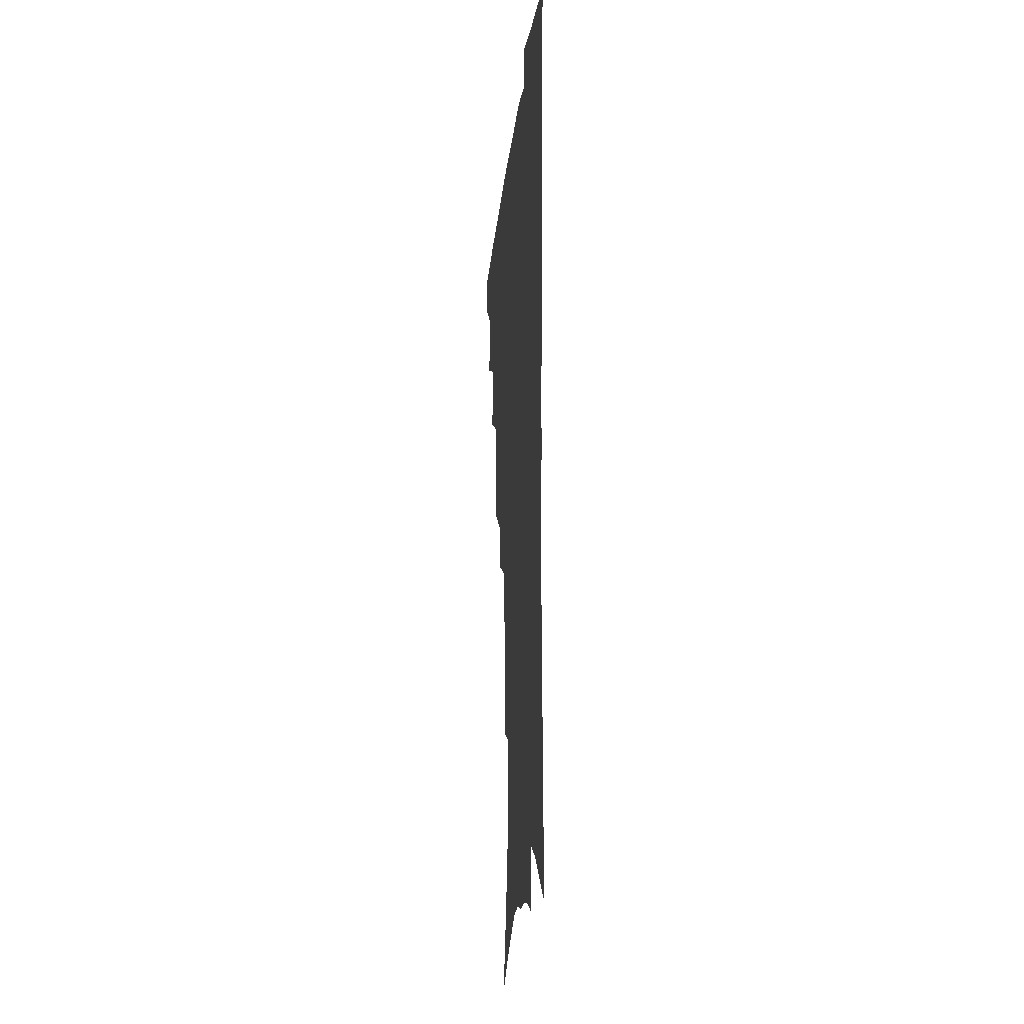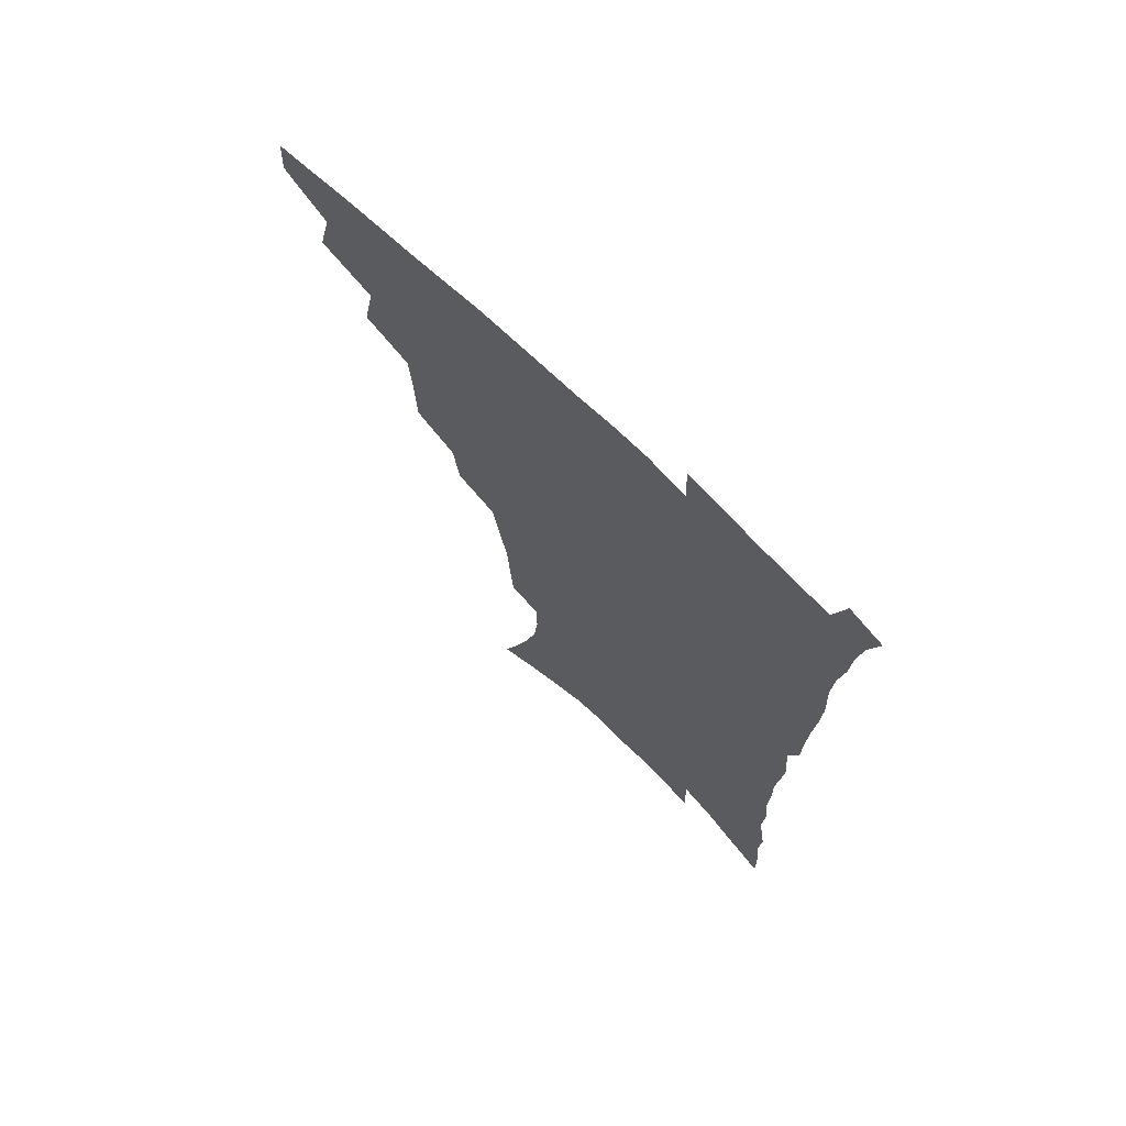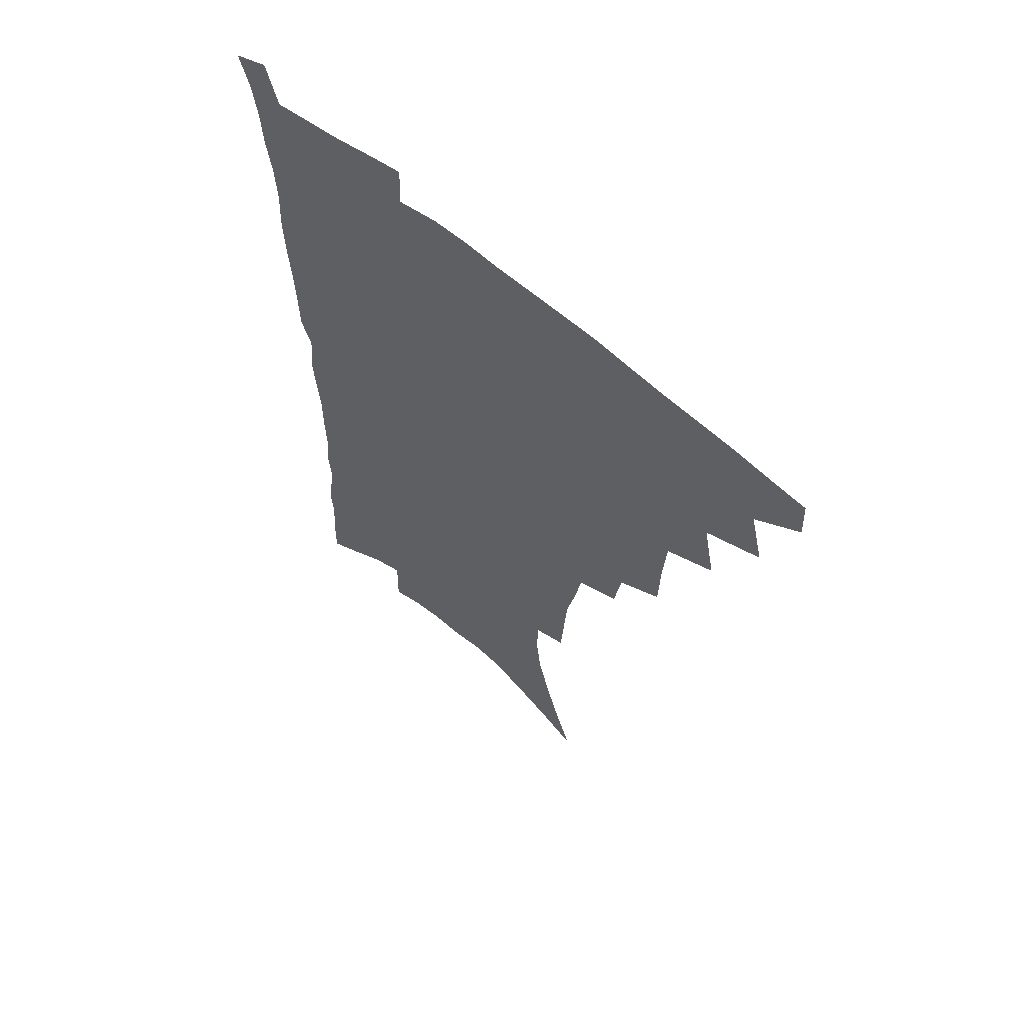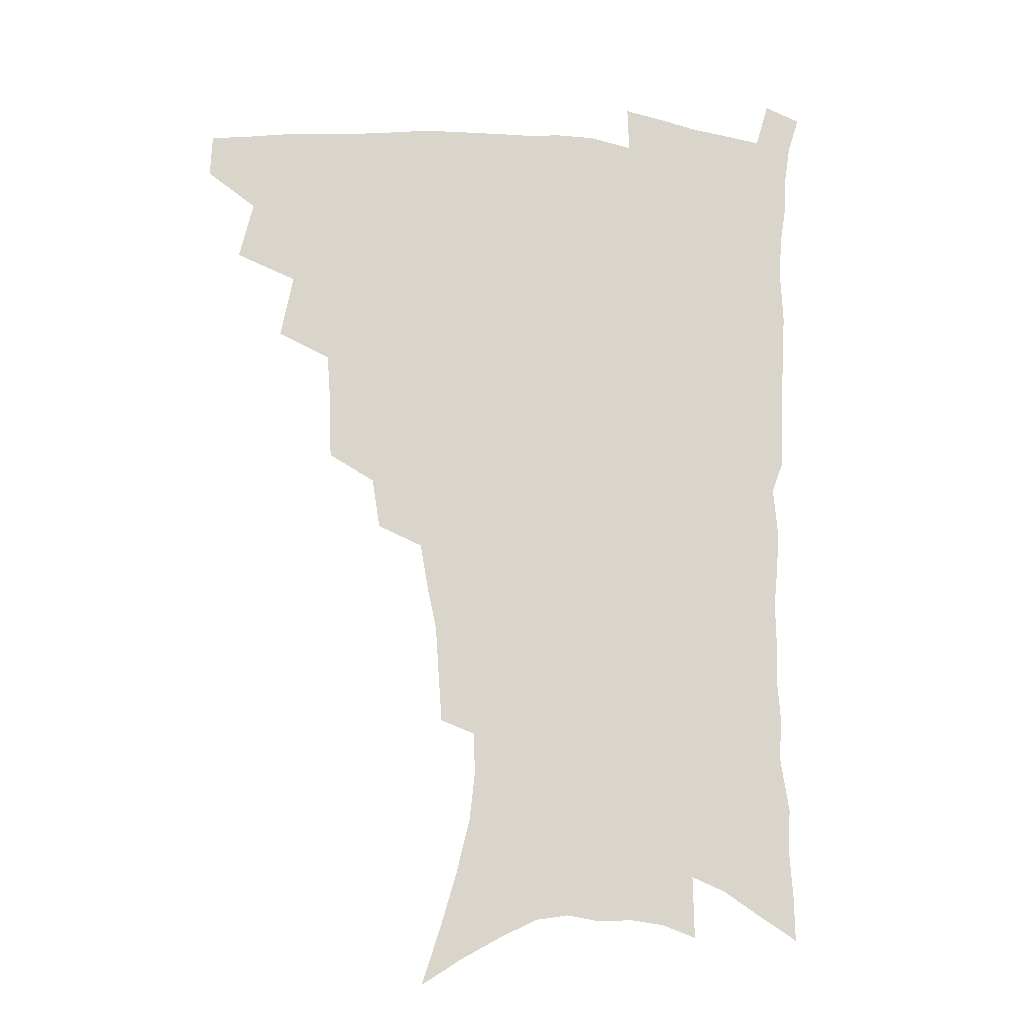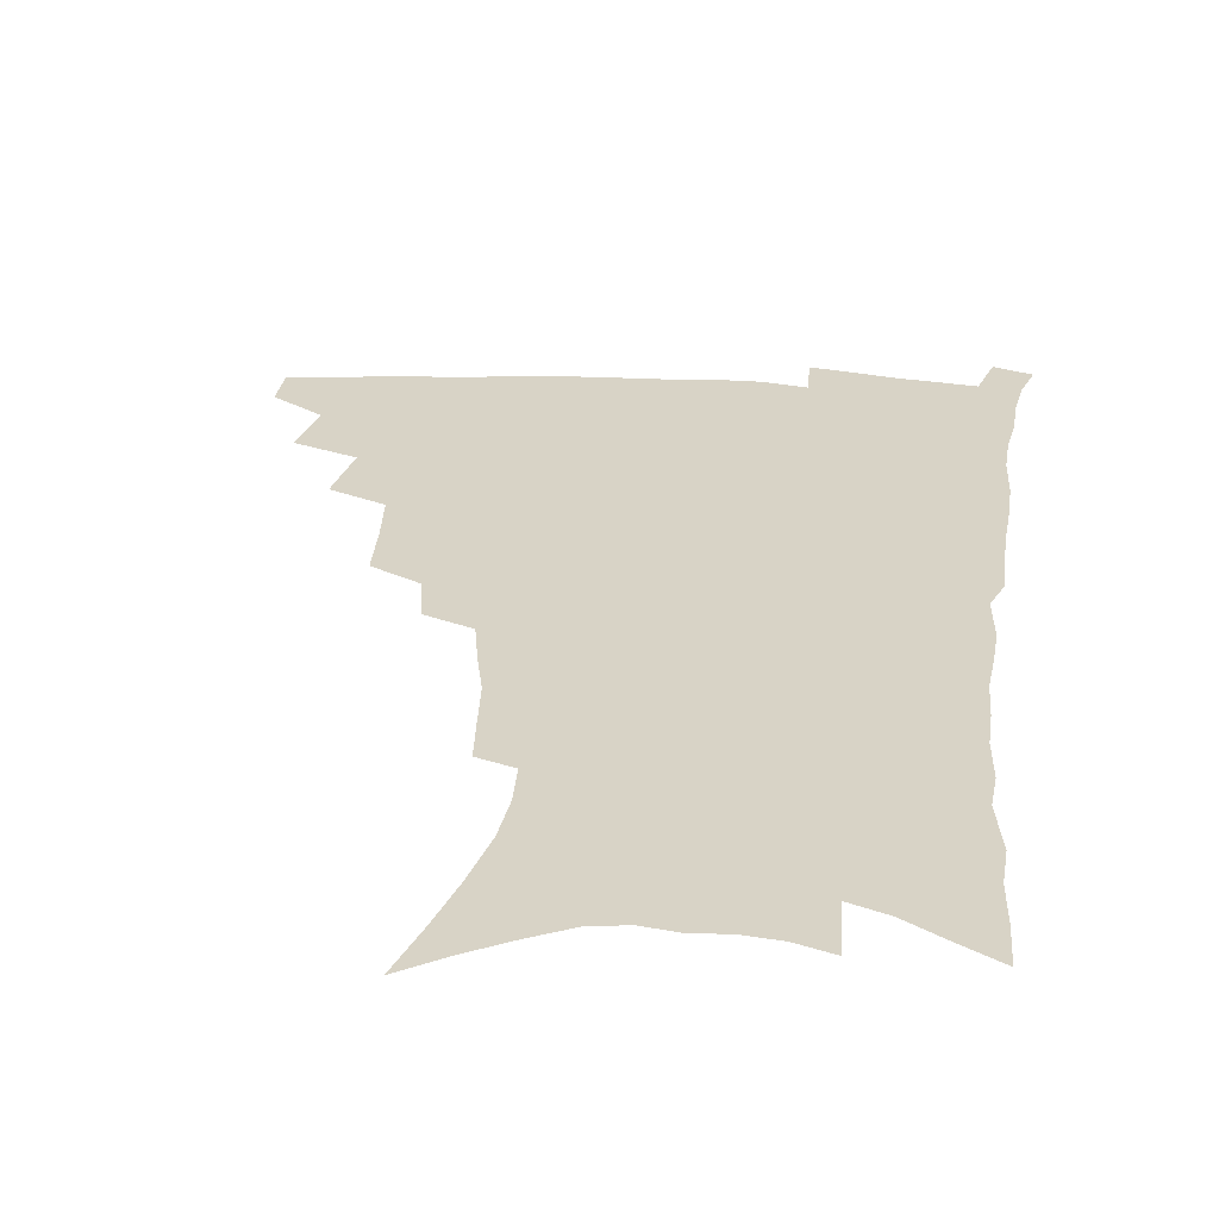
<metadata>
{"format":"obj","ext":"obj","renderer":"f3d","projection":"perspective","resolution":1024,"background":"white","views":[{"elev":-16.9,"azim":84.6,"up":"+Y"},{"elev":70.9,"azim":44.1,"up":"+Y"},{"elev":61.6,"azim":-139.2,"up":"+Y"},{"elev":-15.0,"azim":-9.9,"up":"+Y"},{"elev":28.2,"azim":5.7,"up":"+Z"}]}
</metadata>
<code>
v 466.8 472.7 0
v 467.6 488.7 0
v 480.1 437.4 0
v 485.4 459.5 0
v 485.1 475.2 0
v 482.9 490.7 0
v 498 404.2 0
v 502.7 428.3 0
v 501.6 445 0
v 502.5 462.3 0
v 500.2 477.3 0
v 497.9 492.9 0
v 519.7 353.4 0
v 519.1 375.6 0
v 517.7 395.1 0
v 520.8 417.9 0
v 518.7 432.5 0
v 518.4 449 0
v 517.2 464 0
v 515.4 478.9 0
v 513.2 494.3 0
v 540 324.6 0
v 537 343.5 0
v 536.4 366 0
v 536.1 386.9 0
v 536.3 406.1 0
v 535.1 420.6 0
v 534.7 436.4 0
v 533.6 451.2 0
v 532.1 465.8 0
v 530.1 480.6 0
v 528.4 495.6 0
v 566.1 246.2 0
v 564.8 263.9 0
v 563.5 283.4 0
v 560.1 299 0
v 556.9 317.2 0
v 554.7 337.7 0
v 552.7 355.8 0
v 550.7 372.4 0
v 549.4 388.3 0
v 549.8 407.1 0
v 550.3 424.3 0
v 549.8 439.2 0
v 548.3 453.2 0
v 546.6 467.5 0
v 544.8 482.2 0
v 542.9 497.4 0
v 559.2 143.6 0
v 566.3 165.2 0
v 572.4 186.3 0
v 577.5 207.3 0
v 579.5 225.3 0
v 579.1 241.2 0
v 578.4 260.7 0
v 576.7 277.4 0
v 574.4 293.5 0
v 572.1 310.5 0
v 569.6 327.4 0
v 568.1 346 0
v 566.4 362.4 0
v 566.1 380.4 0
v 565.4 396.6 0
v 565 412.3 0
v 564.6 427.1 0
v 563.8 440.9 0
v 563.4 454.7 0
v 561.6 468.6 0
v 559.4 483.6 0
v 557.3 499.4 0
v 575.1 153.8 0
v 581.9 176 0
v 587.8 199 0
v 589.9 216.9 0
v 591 235.5 0
v 589.9 250.5 0
v 589.3 269.5 0
v 588.1 287.3 0
v 586.2 303.3 0
v 584.3 319.5 0
v 582.3 335.2 0
v 580.8 351.5 0
v 579.9 368.2 0
v 579.1 383.9 0
v 579 400.4 0
v 578.7 415.2 0
v 578 428.7 0
v 577.7 442.4 0
v 577.3 455.8 0
v 575.8 469.6 0
v 574 484.3 0
v 572.1 499.8 0
v 589.6 161.8 0
v 595.2 182.9 0
v 600.1 206.4 0
v 601.6 225.2 0
v 601.6 242 0
v 600.9 258.6 0
v 599.8 274.6 0
v 598.6 291.5 0
v 597.2 309 0
v 595.6 323.4 0
v 594.4 340.3 0
v 593.1 355.2 0
v 592.5 371.7 0
v 591.9 386.5 0
v 591.7 402.1 0
v 591.6 416.7 0
v 591.5 430.7 0
v 591 443.5 0
v 590.5 456.7 0
v 589.9 470.2 0
v 588.7 484.4 0
v 586.7 500.2 0
v 603.9 168.8 0
v 609 191.8 0
v 611.4 211.8 0
v 611.9 228.4 0
v 611.7 244.6 0
v 611 260.5 0
v 610.5 280.2 0
v 609.3 295.5 0
v 608 310.8 0
v 607.1 328.3 0
v 606 342 0
v 605 356.7 0
v 604.5 372.9 0
v 604.4 388.7 0
v 604.3 403.5 0
v 604.5 418 0
v 604.2 430.6 0
v 604.1 443.9 0
v 604.1 457.4 0
v 603.6 470.5 0
v 603 484.2 0
v 601.1 500.5 0
v 616.6 170.7 0
v 620.4 194 0
v 621.9 213.6 0
v 622.5 232.4 0
v 622 246.7 0
v 621.7 265.7 0
v 620.9 281.4 0
v 619.9 297.5 0
v 619.1 314 0
v 618.2 329.1 0
v 617.6 344.5 0
v 617 359.7 0
v 616.8 375.7 0
v 616.6 389.6 0
v 616.5 402.6 0
v 617 419 0
v 617.2 431.4 0
v 617.6 444.8 0
v 617.4 457.8 0
v 617 471.2 0
v 616.8 484.7 0
v 615.1 501.8 0
v 628.9 168.5 0
v 631.7 194.3 0
v 632.6 215.6 0
v 632.8 233.5 0
v 632.6 249.8 0
v 632.2 264.5 0
v 631.5 280.9 0
v 630.7 297 0
v 629.9 314 0
v 629.4 330.8 0
v 629 345 0
v 628.7 360.6 0
v 628.6 375.3 0
v 628.6 390.3 0
v 628.8 404.2 0
v 629.1 418.3 0
v 629.8 430.7 0
v 630.4 445.5 0
v 630.8 457.9 0
v 631.1 470.9 0
v 630.8 485.1 0
v 629.4 501.6 0
v 641.9 169.2 0
v 643.1 194.4 0
v 643.6 211.9 0
v 643.2 232.4 0
v 643.1 248.9 0
v 642.7 264.2 0
v 642 281.3 0
v 641.4 297.3 0
v 641 312.6 0
v 640.5 329.9 0
v 640.4 344 0
v 640.1 360.1 0
v 640.5 374.2 0
v 640.5 389.6 0
v 640.8 403.4 0
v 641.1 417.8 0
v 642.3 429.8 0
v 643 444.3 0
v 643.8 457.4 0
v 644.5 470.5 0
v 645.4 483.9 0
v 645.8 498.3 0
v 645.3 515.6 0
v 654.7 167.3 0
v 654.7 191.5 0
v 654.5 211.2 0
v 655.2 225.7 0
v 653.8 247.5 0
v 653.2 264.5 0
v 652.5 280.9 0
v 652 297.5 0
v 652.1 311 0
v 651.6 328.2 0
v 652 342.2 0
v 652.6 356 0
v 652.3 372.3 0
v 652.5 387.6 0
v 653.1 401.5 0
v 653.6 415.5 0
v 654.8 428.9 0
v 655.5 443.8 0
v 656.7 456.5 0
v 657.9 469.5 0
v 659.1 482.8 0
v 660 496.7 0
v 660.1 512.7 0
v 667.5 162.5 0
v 667.1 186.3 0
v 666.3 206.4 0
v 665.9 224.5 0
v 664.9 244.1 0
v 664 262.4 0
v 663.1 280 0
v 662.9 295.3 0
v 663 309.8 0
v 662.8 325.7 0
v 664 338.6 0
v 664.2 354 0
v 664.5 369 0
v 664.6 384.9 0
v 665.3 399.2 0
v 665.4 414.7 0
v 667.5 427 0
v 668.3 441.5 0
v 669.7 454.9 0
v 671.1 468.1 0
v 672.6 481.5 0
v 674.1 494.7 0
v 675.1 509.3 0
v 680.1 180.7 0
v 678.6 201.2 0
v 677.1 221.7 0
v 677.1 237.8 0
v 676.5 255 0
v 675.9 272 0
v 675 289.1 0
v 674.7 305.1 0
v 675.5 319.1 0
v 676.6 333 0
v 676.4 349.4 0
v 676.8 364.9 0
v 677.7 379.5 0
v 678.5 394.4 0
v 680 408.5 0
v 680.4 423.9 0
v 681.9 437.9 0
v 682.6 453.2 0
v 684.2 466.6 0
v 685.7 479.9 0
v 687.6 493.3 0
v 689.2 507.2 0
v 694.6 171 0
v 692.3 192.6 0
v 691.8 210.3 0
v 689.8 230.4 0
v 689.5 246.9 0
v 688.8 263.9 0
v 688.7 279.8 0
v 687.8 296.8 0
v 688.8 311.2 0
v 689.6 325.9 0
v 689.3 342.8 0
v 689.7 358.6 0
v 691.5 372.5 0
v 693.3 386.8 0
v 693.9 402.7 0
v 693.4 420 0
v 695.5 433.8 0
v 696.9 448.7 0
v 697.7 463.9 0
v 699.3 477.8 0
v 701.2 491.5 0
v 703.2 505.1 0
v 708.2 522.3 0
v 708.8 161.9 0
v 708.4 179.5 0
v 707.1 198.4 0
v 708 213.5 0
v 704.6 235.1 0
v 705.8 249.2 0
v 704.3 267.1 0
v 704.9 282.2 0
v 704.6 298.5 0
v 706 312.7 0
v 707.1 328 0
v 705.4 347.4 0
v 709.7 359.1 0
v 710.1 375.7 0
v 710.8 392 0
v 711.9 408.1 0
v 712.6 424.4 0
v 711.6 443.3 0
v 712.5 459.2 0
v 714.7 473.5 0
v 715.6 488.9 0
v 717.7 502.9 0
v 722 516.9 0
f 4 5 1
f 1 5 2
f 5 6 2
f 8 9 3
f 3 9 4
f 9 10 4
f 4 10 5
f 10 11 5
f 5 11 6
f 11 12 6
f 15 16 7
f 7 16 8
f 16 17 8
f 8 17 9
f 17 18 9
f 9 18 10
f 18 19 10
f 10 19 11
f 19 20 11
f 11 20 12
f 20 21 12
f 23 24 13
f 13 24 14
f 24 25 14
f 14 25 15
f 25 26 15
f 15 26 16
f 26 27 16
f 16 27 17
f 27 28 17
f 17 28 18
f 28 29 18
f 18 29 19
f 29 30 19
f 19 30 20
f 30 31 20
f 20 31 21
f 31 32 21
f 37 38 22
f 22 38 23
f 38 39 23
f 23 39 24
f 39 40 24
f 24 40 25
f 40 41 25
f 25 41 26
f 41 42 26
f 26 42 27
f 42 43 27
f 27 43 28
f 43 44 28
f 28 44 29
f 44 45 29
f 29 45 30
f 45 46 30
f 30 46 31
f 46 47 31
f 31 47 32
f 47 48 32
f 54 55 33
f 33 55 34
f 55 56 34
f 34 56 35
f 56 57 35
f 35 57 36
f 57 58 36
f 36 58 37
f 58 59 37
f 37 59 38
f 59 60 38
f 38 60 39
f 60 61 39
f 39 61 40
f 61 62 40
f 40 62 41
f 62 63 41
f 41 63 42
f 63 64 42
f 42 64 43
f 64 65 43
f 43 65 44
f 65 66 44
f 44 66 45
f 66 67 45
f 45 67 46
f 67 68 46
f 46 68 47
f 68 69 47
f 47 69 48
f 69 70 48
f 49 71 50
f 71 72 50
f 50 72 51
f 72 73 51
f 51 73 52
f 73 74 52
f 52 74 53
f 74 75 53
f 53 75 54
f 75 76 54
f 54 76 55
f 76 77 55
f 55 77 56
f 77 78 56
f 56 78 57
f 78 79 57
f 57 79 58
f 79 80 58
f 58 80 59
f 80 81 59
f 59 81 60
f 81 82 60
f 60 82 61
f 82 83 61
f 61 83 62
f 83 84 62
f 62 84 63
f 84 85 63
f 63 85 64
f 85 86 64
f 64 86 65
f 86 87 65
f 65 87 66
f 87 88 66
f 66 88 67
f 88 89 67
f 67 89 68
f 89 90 68
f 68 90 69
f 90 91 69
f 69 91 70
f 91 92 70
f 71 93 72
f 93 94 72
f 72 94 73
f 94 95 73
f 73 95 74
f 95 96 74
f 74 96 75
f 96 97 75
f 75 97 76
f 97 98 76
f 76 98 77
f 98 99 77
f 77 99 78
f 99 100 78
f 78 100 79
f 100 101 79
f 79 101 80
f 101 102 80
f 80 102 81
f 102 103 81
f 81 103 82
f 103 104 82
f 82 104 83
f 104 105 83
f 83 105 84
f 105 106 84
f 84 106 85
f 106 107 85
f 85 107 86
f 107 108 86
f 86 108 87
f 108 109 87
f 87 109 88
f 109 110 88
f 88 110 89
f 110 111 89
f 89 111 90
f 111 112 90
f 90 112 91
f 112 113 91
f 91 113 92
f 113 114 92
f 93 115 94
f 115 116 94
f 94 116 95
f 116 117 95
f 95 117 96
f 117 118 96
f 96 118 97
f 118 119 97
f 97 119 98
f 119 120 98
f 98 120 99
f 120 121 99
f 99 121 100
f 121 122 100
f 100 122 101
f 122 123 101
f 101 123 102
f 123 124 102
f 102 124 103
f 124 125 103
f 103 125 104
f 125 126 104
f 104 126 105
f 126 127 105
f 105 127 106
f 127 128 106
f 106 128 107
f 128 129 107
f 107 129 108
f 129 130 108
f 108 130 109
f 130 131 109
f 109 131 110
f 131 132 110
f 110 132 111
f 132 133 111
f 111 133 112
f 133 134 112
f 112 134 113
f 134 135 113
f 113 135 114
f 135 136 114
f 115 137 116
f 137 138 116
f 116 138 117
f 138 139 117
f 117 139 118
f 139 140 118
f 118 140 119
f 140 141 119
f 119 141 120
f 141 142 120
f 120 142 121
f 142 143 121
f 121 143 122
f 143 144 122
f 122 144 123
f 144 145 123
f 123 145 124
f 145 146 124
f 124 146 125
f 146 147 125
f 125 147 126
f 147 148 126
f 126 148 127
f 148 149 127
f 127 149 128
f 149 150 128
f 128 150 129
f 150 151 129
f 129 151 130
f 151 152 130
f 130 152 131
f 152 153 131
f 131 153 132
f 153 154 132
f 132 154 133
f 154 155 133
f 133 155 134
f 155 156 134
f 134 156 135
f 156 157 135
f 135 157 136
f 157 158 136
f 137 159 138
f 159 160 138
f 138 160 139
f 160 161 139
f 139 161 140
f 161 162 140
f 140 162 141
f 162 163 141
f 141 163 142
f 163 164 142
f 142 164 143
f 164 165 143
f 143 165 144
f 165 166 144
f 144 166 145
f 166 167 145
f 145 167 146
f 167 168 146
f 146 168 147
f 168 169 147
f 147 169 148
f 169 170 148
f 148 170 149
f 170 171 149
f 149 171 150
f 171 172 150
f 150 172 151
f 172 173 151
f 151 173 152
f 173 174 152
f 152 174 153
f 174 175 153
f 153 175 154
f 175 176 154
f 154 176 155
f 176 177 155
f 155 177 156
f 177 178 156
f 156 178 157
f 178 179 157
f 157 179 158
f 179 180 158
f 159 181 160
f 181 182 160
f 160 182 161
f 182 183 161
f 161 183 162
f 183 184 162
f 162 184 163
f 184 185 163
f 163 185 164
f 185 186 164
f 164 186 165
f 186 187 165
f 165 187 166
f 187 188 166
f 166 188 167
f 188 189 167
f 167 189 168
f 189 190 168
f 168 190 169
f 190 191 169
f 169 191 170
f 191 192 170
f 170 192 171
f 192 193 171
f 171 193 172
f 193 194 172
f 172 194 173
f 194 195 173
f 173 195 174
f 195 196 174
f 174 196 175
f 196 197 175
f 175 197 176
f 197 198 176
f 176 198 177
f 198 199 177
f 177 199 178
f 199 200 178
f 178 200 179
f 200 201 179
f 179 201 180
f 201 202 180
f 181 204 182
f 204 205 182
f 182 205 183
f 205 206 183
f 183 206 184
f 206 207 184
f 184 207 185
f 207 208 185
f 185 208 186
f 208 209 186
f 186 209 187
f 209 210 187
f 187 210 188
f 210 211 188
f 188 211 189
f 211 212 189
f 189 212 190
f 212 213 190
f 190 213 191
f 213 214 191
f 191 214 192
f 214 215 192
f 192 215 193
f 215 216 193
f 193 216 194
f 216 217 194
f 194 217 195
f 217 218 195
f 195 218 196
f 218 219 196
f 196 219 197
f 219 220 197
f 197 220 198
f 220 221 198
f 198 221 199
f 221 222 199
f 199 222 200
f 222 223 200
f 200 223 201
f 223 224 201
f 201 224 202
f 224 225 202
f 202 225 203
f 225 226 203
f 204 227 205
f 227 228 205
f 205 228 206
f 228 229 206
f 206 229 207
f 229 230 207
f 207 230 208
f 230 231 208
f 208 231 209
f 231 232 209
f 209 232 210
f 232 233 210
f 210 233 211
f 233 234 211
f 211 234 212
f 234 235 212
f 212 235 213
f 235 236 213
f 213 236 214
f 236 237 214
f 214 237 215
f 237 238 215
f 215 238 216
f 238 239 216
f 216 239 217
f 239 240 217
f 217 240 218
f 240 241 218
f 218 241 219
f 241 242 219
f 219 242 220
f 242 243 220
f 220 243 221
f 243 244 221
f 221 244 222
f 244 245 222
f 222 245 223
f 245 246 223
f 223 246 224
f 246 247 224
f 224 247 225
f 247 248 225
f 225 248 226
f 248 249 226
f 228 250 229
f 250 251 229
f 229 251 230
f 251 252 230
f 230 252 231
f 252 253 231
f 231 253 232
f 253 254 232
f 232 254 233
f 254 255 233
f 233 255 234
f 255 256 234
f 234 256 235
f 256 257 235
f 235 257 236
f 257 258 236
f 236 258 237
f 258 259 237
f 237 259 238
f 259 260 238
f 238 260 239
f 260 261 239
f 239 261 240
f 261 262 240
f 240 262 241
f 262 263 241
f 241 263 242
f 263 264 242
f 242 264 243
f 264 265 243
f 243 265 244
f 265 266 244
f 244 266 245
f 266 267 245
f 245 267 246
f 267 268 246
f 246 268 247
f 268 269 247
f 247 269 248
f 269 270 248
f 248 270 249
f 270 271 249
f 250 272 251
f 272 273 251
f 251 273 252
f 273 274 252
f 252 274 253
f 274 275 253
f 253 275 254
f 275 276 254
f 254 276 255
f 276 277 255
f 255 277 256
f 277 278 256
f 256 278 257
f 278 279 257
f 257 279 258
f 279 280 258
f 258 280 259
f 280 281 259
f 259 281 260
f 281 282 260
f 260 282 261
f 282 283 261
f 261 283 262
f 283 284 262
f 262 284 263
f 284 285 263
f 263 285 264
f 285 286 264
f 264 286 265
f 286 287 265
f 265 287 266
f 287 288 266
f 266 288 267
f 288 289 267
f 267 289 268
f 289 290 268
f 268 290 269
f 290 291 269
f 269 291 270
f 291 292 270
f 270 292 271
f 292 293 271
f 272 295 273
f 295 296 273
f 273 296 274
f 296 297 274
f 274 297 275
f 297 298 275
f 275 298 276
f 298 299 276
f 276 299 277
f 299 300 277
f 277 300 278
f 300 301 278
f 278 301 279
f 301 302 279
f 279 302 280
f 302 303 280
f 280 303 281
f 303 304 281
f 281 304 282
f 304 305 282
f 282 305 283
f 305 306 283
f 283 306 284
f 306 307 284
f 284 307 285
f 307 308 285
f 285 308 286
f 308 309 286
f 286 309 287
f 309 310 287
f 287 310 288
f 310 311 288
f 288 311 289
f 311 312 289
f 289 312 290
f 312 313 290
f 290 313 291
f 313 314 291
f 291 314 292
f 314 315 292
f 292 315 293
f 315 316 293
f 293 316 294
f 316 317 294

</code>
